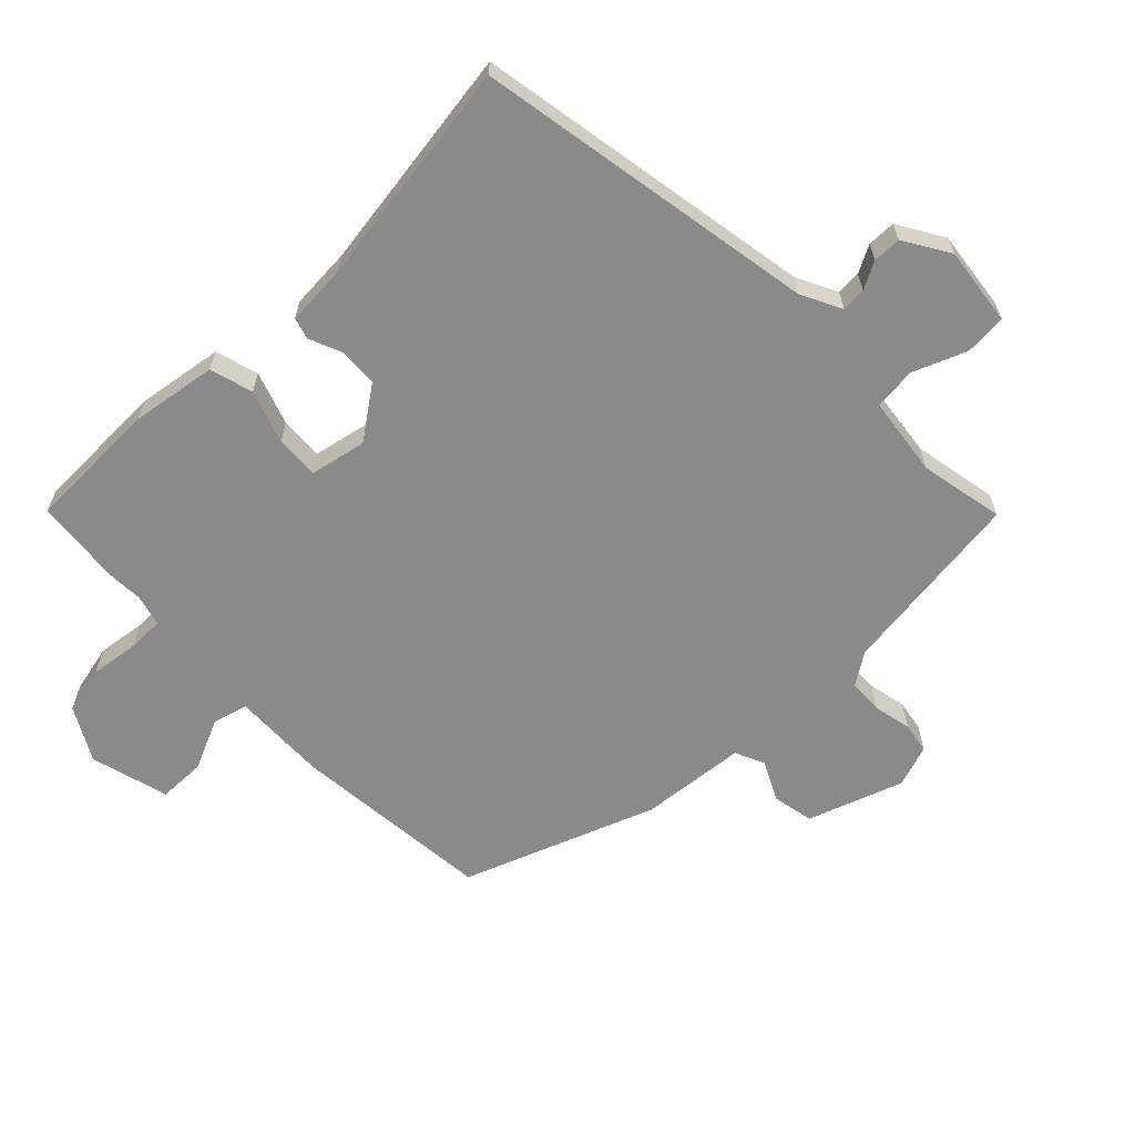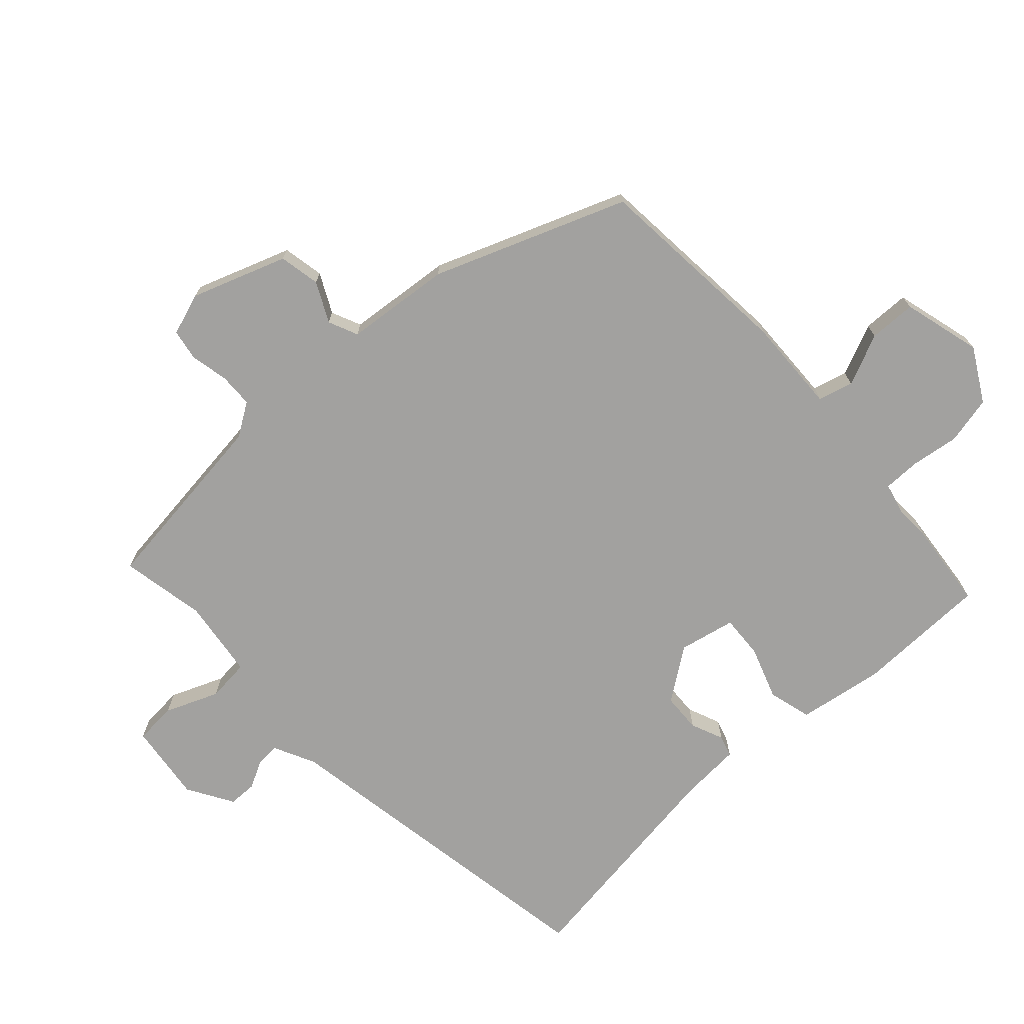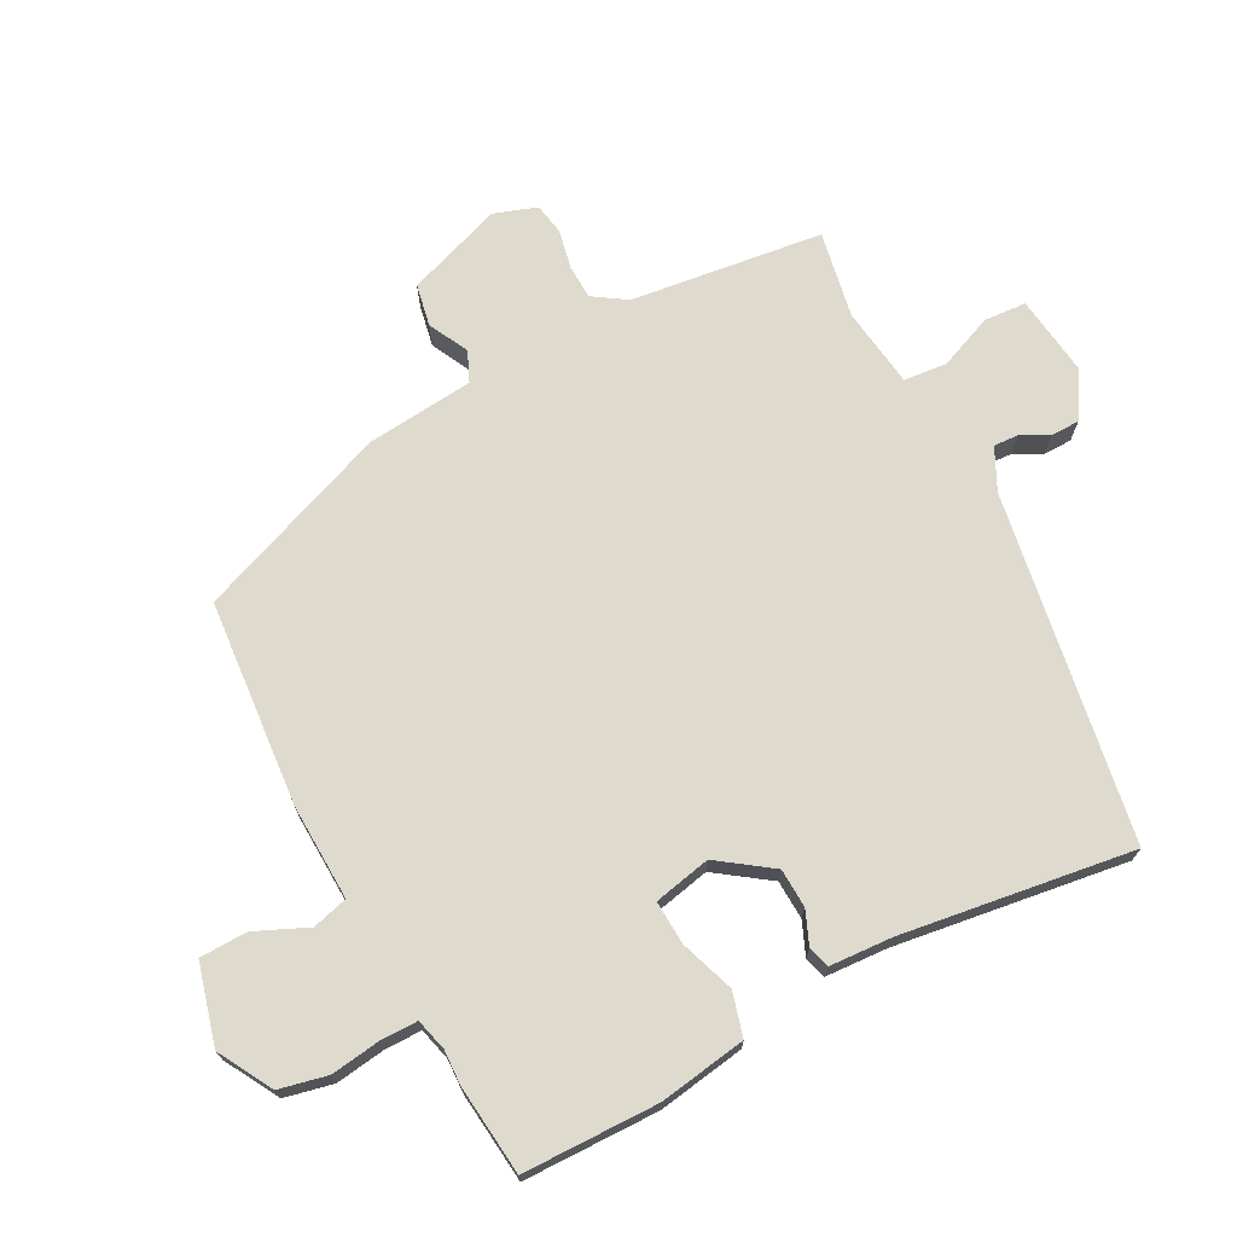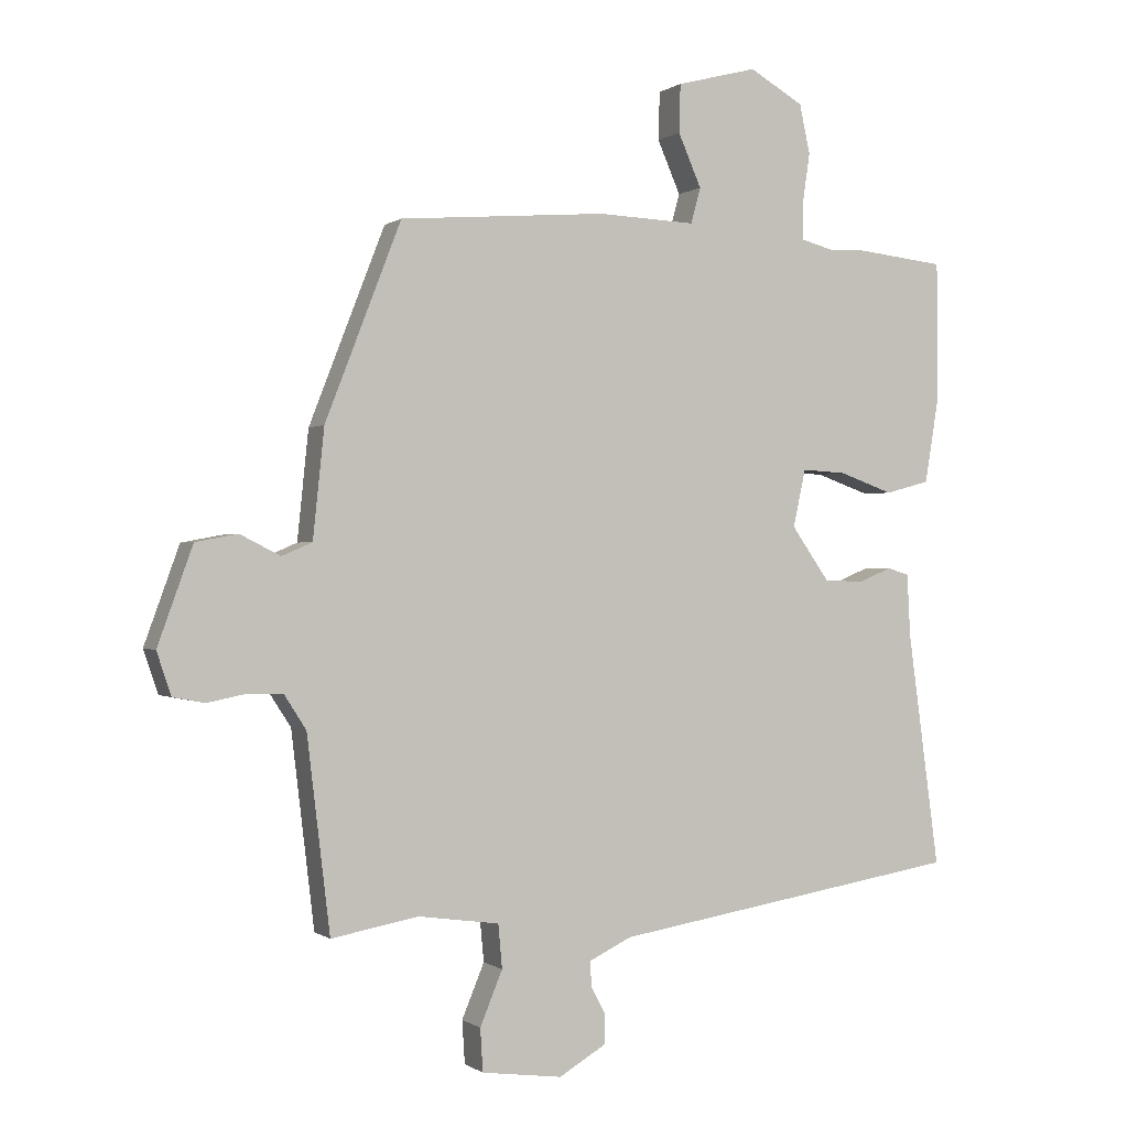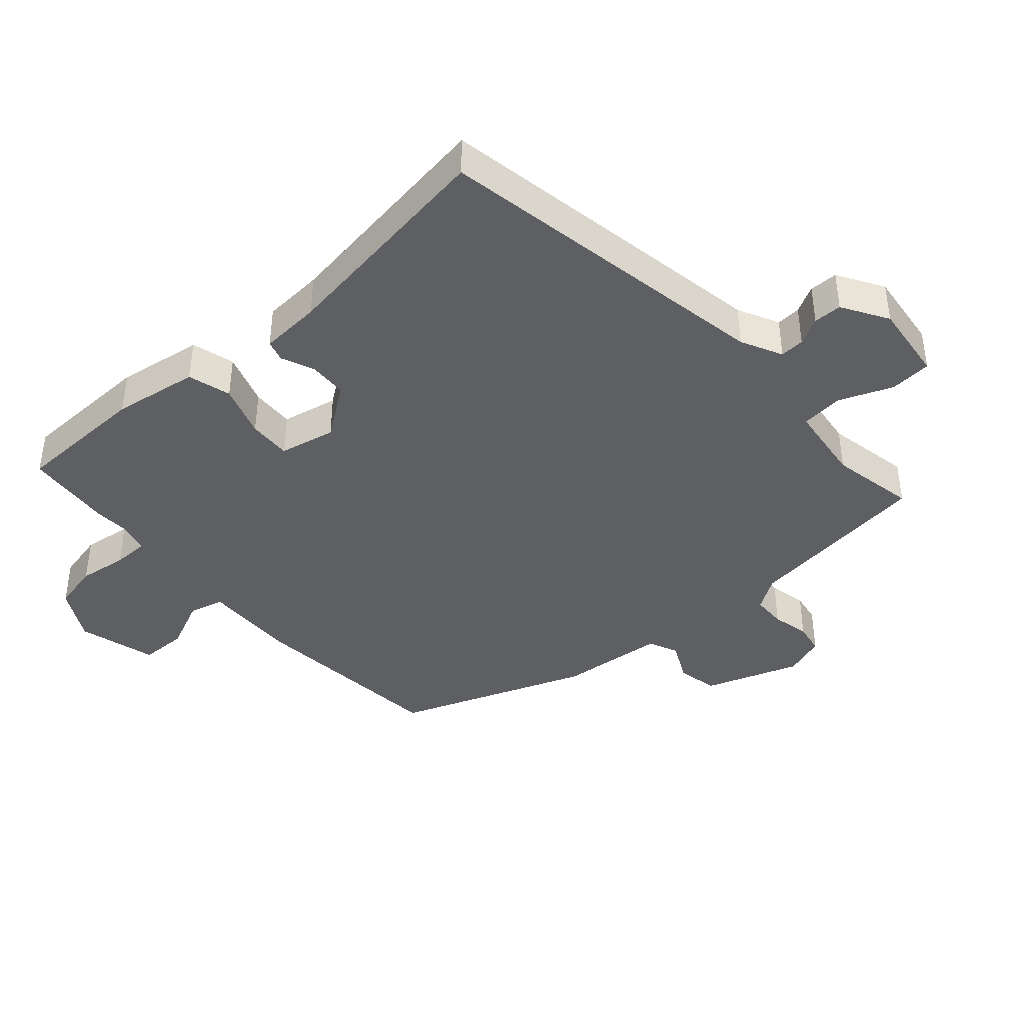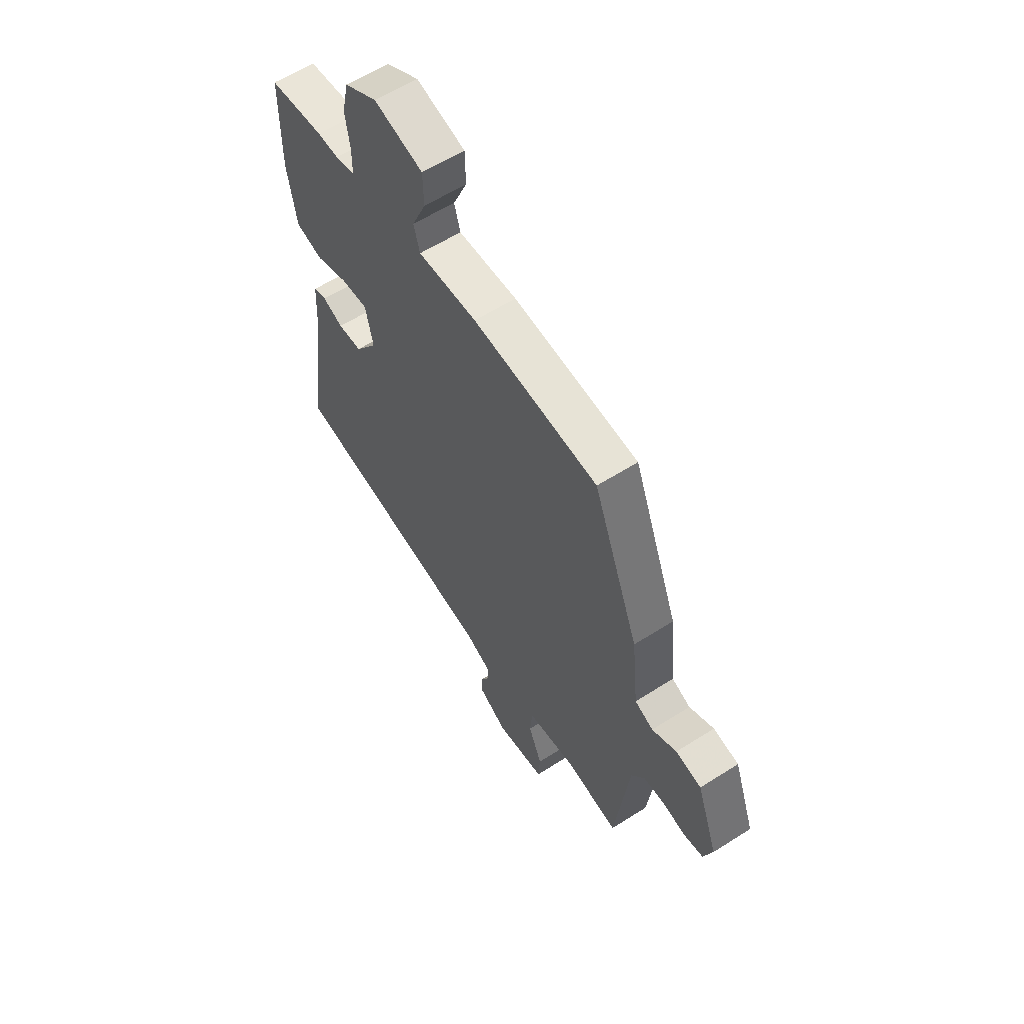
<metadata>
{"format":"obj","ext":"obj","renderer":"f3d","projection":"perspective","resolution":1024,"background":"white","views":[{"elev":-63.5,"azim":134.8,"up":"+Y"},{"elev":-72.2,"azim":-47.1,"up":"+Y"},{"elev":71.2,"azim":62.5,"up":"+Y"},{"elev":-0.2,"azim":-24.1,"up":"+Z"},{"elev":-40.8,"azim":132.1,"up":"+Y"},{"elev":59.7,"azim":-123.2,"up":"+Z"}]}
</metadata>
<code>
v -0.488 0.07 -0.496
v -0.523 0.07 -0.203
v -0.556 0.07 -0.152
v -0.609 0.07 -0.15
v -0.668 0.07 -0.162
v -0.716 0.07 -0.153
v -0.738 0.07 -0.088
v -0.685 0.07 0.059
v -0.621 0.07 0.071
v -0.56 0.07 0.04
v -0.514 0.07 0.06
v -0.497 0.07 0.224
v -0.382 0.07 0.52
v -0.069 0.07 0.545
v 0.079 0.07 0.539
v 0.094 0.07 0.593
v 0.059 0.07 0.673
v 0.061 0.07 0.746
v 0.183 0.07 0.778
v 0.265 0.07 0.731
v 0.281 0.07 0.657
v 0.27 0.07 0.581
v 0.27 0.07 0.525
v 0.319 0.07 0.512
v 0.372 0.07 0.514
v 0.509 0.07 0.499
v 0.511 0.07 0.292
v 0.489 0.07 0.159
v 0.422 0.07 0.141
v 0.34 0.07 0.17
v 0.273 0.07 0.174
v 0.254 0.07 0.087
v 0.311 0.07 0.006
v 0.371 0.07 0.003
v 0.422 0.07 0.024
v 0.455 0.07 0.014
v 0.46 0.07 -0.081
v 0.508 0.07 -0.435
v -0.023 0.07 -0.521
v -0.087 0.07 -0.552
v -0.085 0.07 -0.59
v -0.063 0.07 -0.632
v -0.064 0.07 -0.676
v -0.135 0.07 -0.718
v -0.257 0.07 -0.702
v -0.261 0.07 -0.637
v -0.227 0.07 -0.555
v -0.233 0.07 -0.489
v -0.356 0.07 -0.472
v -0.488 0 -0.496
v -0.523 0 -0.203
v -0.556 0 -0.152
v -0.609 0 -0.15
v -0.668 0 -0.162
v -0.716 0 -0.153
v -0.738 0 -0.088
v -0.685 0 0.059
v -0.621 0 0.071
v -0.56 0 0.04
v -0.514 0 0.06
v -0.497 0 0.224
v -0.382 0 0.52
v -0.069 0 0.545
v 0.079 0 0.539
v 0.094 0 0.593
v 0.059 0 0.673
v 0.061 0 0.746
v 0.183 0 0.778
v 0.265 0 0.731
v 0.281 0 0.657
v 0.27 0 0.581
v 0.27 0 0.525
v 0.319 0 0.512
v 0.372 0 0.514
v 0.509 0 0.499
v 0.511 0 0.292
v 0.489 0 0.159
v 0.422 0 0.141
v 0.34 0 0.17
v 0.273 0 0.174
v 0.254 0 0.087
v 0.311 0 0.006
v 0.371 0 0.003
v 0.422 0 0.024
v 0.455 0 0.014
v 0.46 0 -0.081
v 0.508 0 -0.435
v -0.023 0 -0.521
v -0.087 0 -0.552
v -0.085 0 -0.59
v -0.063 0 -0.632
v -0.064 0 -0.676
v -0.135 0 -0.718
v -0.257 0 -0.702
v -0.261 0 -0.637
v -0.227 0 -0.555
v -0.233 0 -0.489
v -0.356 0 -0.472
f 45 46 47
f 44 45 47
f 43 44 47
f 42 43 47
f 41 42 47
f 40 41 47 48
f 39 40 48
f 37 38 39 48
f 37 48 49
f 36 37 49
f 35 36 49
f 34 35 49
f 28 29 30
f 27 28 30
f 26 27 30
f 25 26 30
f 24 25 30
f 23 24 30 31
f 20 21 22
f 19 20 22
f 18 19 22
f 17 18 22
f 16 17 22
f 15 16 22 23
f 23 31 32
f 15 23 32
f 14 15 32
f 13 14 32
f 12 13 32
f 11 12 32
f 8 9 10
f 7 8 10
f 6 7 10
f 5 6 10
f 4 5 10
f 11 32 33
f 10 11 33
f 4 10 33
f 3 4 33
f 34 49 1 2
f 2 3 33 34
f 96 95 94
f 96 94 93
f 96 93 92
f 96 92 91
f 96 91 90
f 97 96 90 89
f 97 89 88
f 97 88 87 86
f 98 97 86
f 98 86 85
f 98 85 84
f 98 84 83
f 79 78 77
f 79 77 76
f 79 76 75
f 79 75 74
f 79 74 73
f 80 79 73 72
f 71 70 69
f 71 69 68
f 71 68 67
f 71 67 66
f 71 66 65
f 72 71 65 64
f 81 80 72
f 81 72 64
f 81 64 63
f 81 63 62
f 81 62 61
f 81 61 60
f 59 58 57
f 59 57 56
f 59 56 55
f 59 55 54
f 59 54 53
f 82 81 60
f 82 60 59
f 82 59 53
f 82 53 52
f 51 50 98 83
f 83 82 52 51
f 1 50 51 2
f 2 51 52 3
f 3 52 53 4
f 4 53 54 5
f 5 54 55 6
f 6 55 56 7
f 7 56 57 8
f 8 57 58 9
f 9 58 59 10
f 10 59 60 11
f 11 60 61 12
f 12 61 62 13
f 13 62 63 14
f 14 63 64 15
f 15 64 65 16
f 16 65 66 17
f 17 66 67 18
f 18 67 68 19
f 19 68 69 20
f 20 69 70 21
f 21 70 71 22
f 22 71 72 23
f 23 72 73 24
f 24 73 74 25
f 25 74 75 26
f 26 75 76 27
f 27 76 77 28
f 28 77 78 29
f 29 78 79 30
f 30 79 80 31
f 31 80 81 32
f 32 81 82 33
f 33 82 83 34
f 34 83 84 35
f 35 84 85 36
f 36 85 86 37
f 37 86 87 38
f 38 87 88 39
f 39 88 89 40
f 40 89 90 41
f 41 90 91 42
f 42 91 92 43
f 43 92 93 44
f 44 93 94 45
f 45 94 95 46
f 46 95 96 47
f 47 96 97 48
f 48 97 98 49
f 49 98 50 1

</code>
